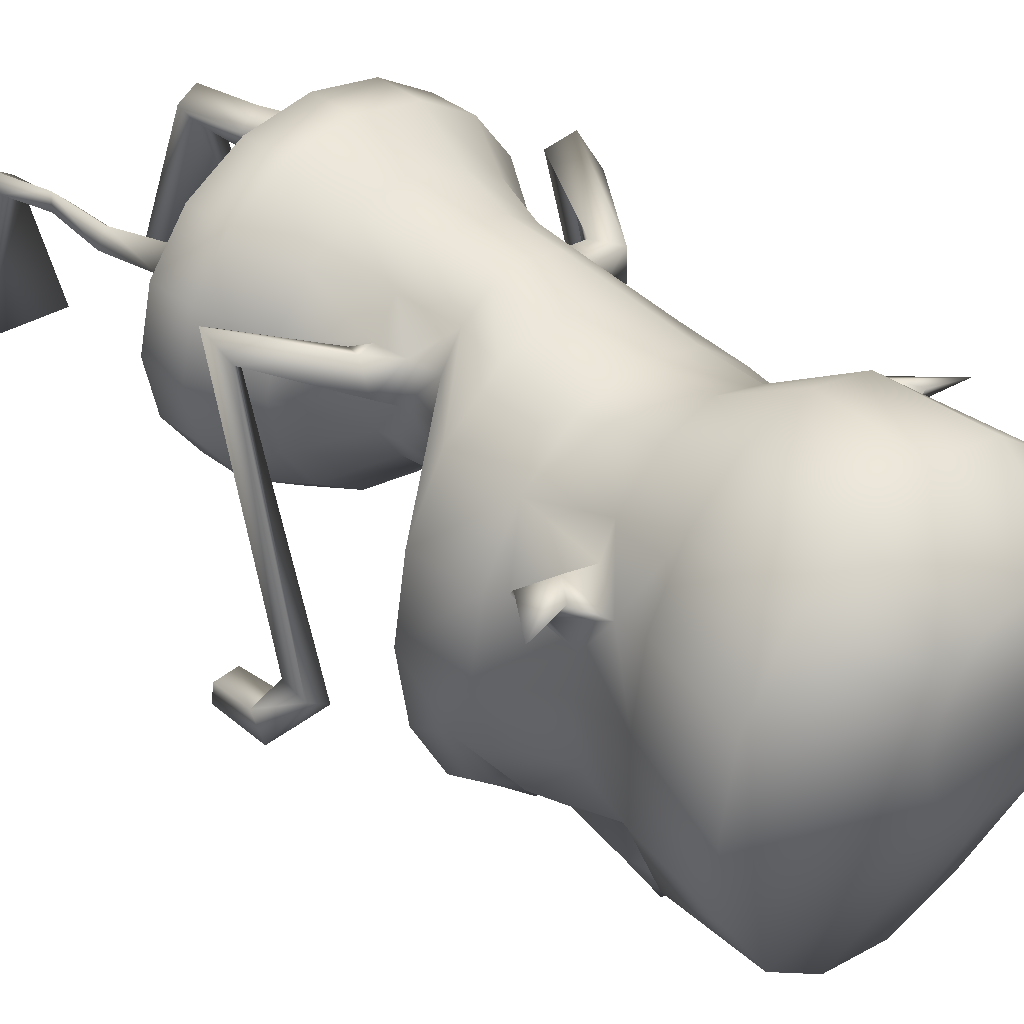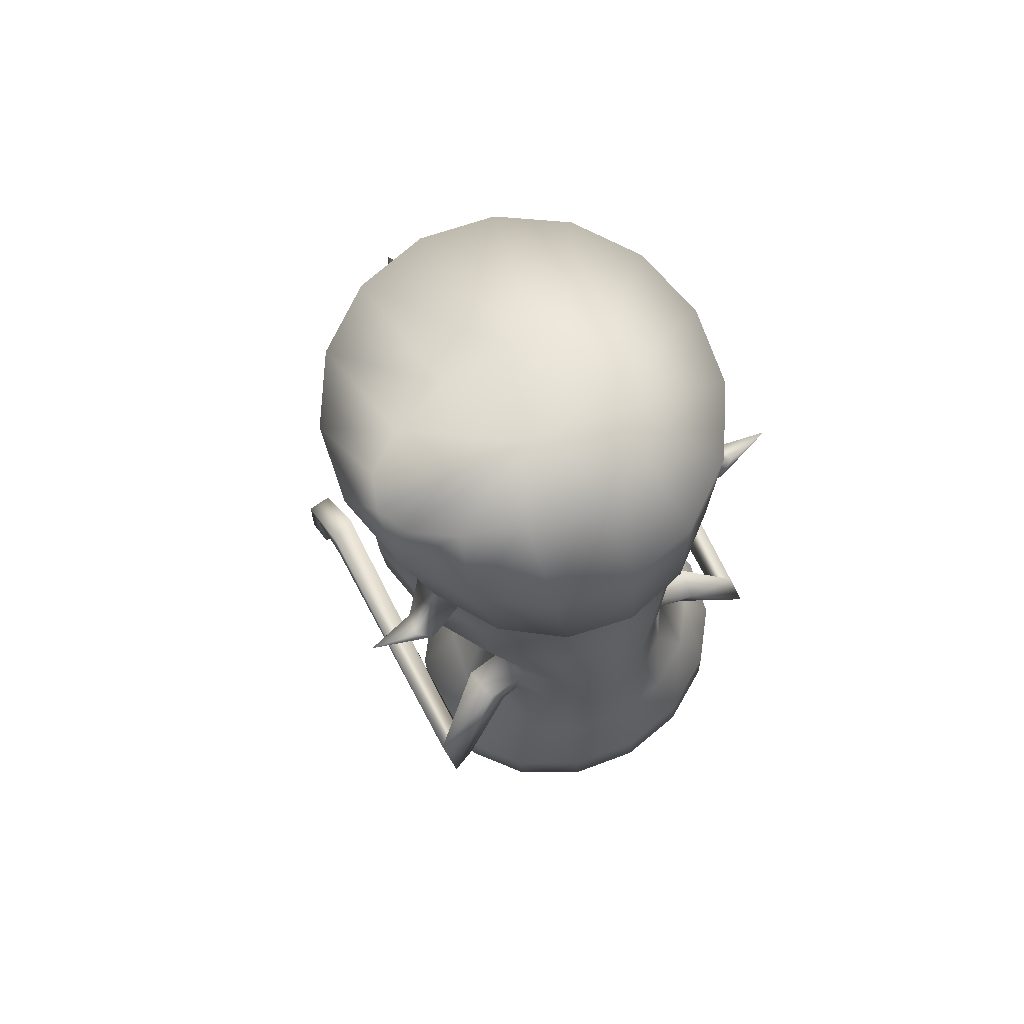
<metadata>
{"format":"obj","ext":"obj","renderer":"f3d","projection":"perspective","resolution":1024,"background":"white","views":[{"elev":34.0,"azim":-45.7,"up":"+Y"},{"elev":72.3,"azim":150.0,"up":"+Z"}]}
</metadata>
<code>
v -0 1.383 2.465
v 0 0.9658 3.9
v 0.5521 1.289 2.465
v 0.2931 0.9075 3.9
v 1.02 1.02 2.465
v 0.5415 0.7415 3.9
v 1.333 0.6174 2.465
v 0.7075 0.4931 3.9
v 1.443 0.1428 2.465
v 0.7658 0.2 3.9
v 1.333 -0.3319 2.465
v 0.7075 -0.09306 3.9
v 1.02 -0.7343 2.465
v 0.5415 -0.3415 3.9
v 0.5521 -1.003 2.465
v 0.2931 -0.5075 3.9
v 0 -1.098 2.465
v 0 -0.5658 3.9
v -0.5521 -1.003 2.465
v -0.2931 -0.5075 3.9
v -1.02 -0.7343 2.465
v -0.5415 -0.3415 3.9
v -1.333 -0.3319 2.465
v -0.7075 -0.09306 3.9
v -1.443 0.1428 2.465
v -0.7658 0.2 3.9
v -1.333 0.6174 2.465
v -0.7075 0.4931 3.9
v -1.02 1.02 2.465
v -0.5415 0.7415 3.9
v -0.5521 1.289 2.465
v -0.2931 0.9075 3.9
v 0 1.017 3.418
v 0.3208 0.9572 3.418
v 0.5928 0.7869 3.418
v 0.7746 0.532 3.418
v 0.8384 0.2314 3.418
v 0.7746 -0.06918 3.418
v 0.5928 -0.324 3.418
v 0.3208 -0.4943 3.418
v 0 -0.5541 3.418
v -0.3208 -0.4943 3.418
v -0.5928 -0.324 3.418
v -0.7746 -0.06918 3.418
v -0.8384 0.2314 3.418
v -0.7746 0.532 3.418
v -0.5928 0.7869 3.418
v -0.3208 0.9572 3.418
v 0.4209 1.081 2.927
v 0.7776 0.8521 2.927
v 1.016 0.5099 2.927
v 1.1 0.1062 2.927
v 1.016 -0.2975 2.927
v 0.7776 -0.6397 2.927
v 0.4209 -0.8684 2.927
v 0 -0.9487 2.927
v -0.4574 -0.8684 2.927
v -0.8452 -0.6397 2.927
v -1.104 -0.2975 2.927
v -1.195 0.1062 2.927
v -1.104 0.5099 2.927
v -0.8452 0.8521 2.927
v -0.4574 1.081 2.927
v 0 1.161 2.927
v -0 0.7984 1.694
v 0.4487 0.7439 1.694
v 0.8615 0.5786 1.694
v 1.014 0.399 1.694
v 1.173 0.08241 1.694
v 1.083 -0.1916 1.694
v 0.8291 -0.4239 1.694
v 0.4487 -0.5791 1.694
v 0 -0.6336 1.694
v -0.3718 -0.5791 1.694
v -0.6869 -0.4239 1.694
v -0.8975 -0.1916 1.694
v -0.9715 0.08241 1.694
v -0.9963 0.4085 1.725
v -0.8592 0.5644 1.725
v -0.3718 0.7439 1.694
v 1.333 -0.311 2.079
v 1.443 0.165 2.079
v -1.02 -0.7144 2.079
v -0.5521 -0.984 2.079
v -0.5521 1.314 2.079
v -1.02 1.044 2.079
v 1.333 0.6409 2.079
v 1.02 1.044 2.079
v 0 -1.079 2.079
v 0.5521 -0.984 2.079
v 0.5521 1.314 2.079
v -0 1.409 2.079
v -1.333 0.6409 2.079
v -1.443 0.165 2.079
v 1.02 -0.7144 2.079
v -1.333 -0.311 2.079
v 0.6138 0.7885 6.842
v -0 0.9153 6.842
v 1.134 0.4274 6.842
v 1.482 -0.113 6.842
v 1.604 -0.7504 6.842
v 1.482 -1.388 6.842
v 1.134 -1.928 6.842
v 0.6138 -2.289 6.842
v 0 -2.416 6.842
v -0.6138 -2.289 6.842
v -1.134 -1.928 6.842
v -1.482 -1.388 6.842
v -1.604 -0.7504 6.842
v -1.482 -0.113 6.842
v -1.134 0.4274 6.842
v -0.6138 0.7885 6.842
v 1.387 -0.5684 6.021
v 1.282 -1.349 5.927
v -0.6208 -1.976 5.75
v -1.056 -1.575 5.975
v -0.9809 0.5451 6.021
v -0.5309 0.8864 6.021
v 0.9809 0.5451 6.021
v 1.282 0.03419 6.021
v 0.6282 -1.972 5.754
v 0 -2.058 5.753
v -0 1.006 6.021
v 0.5309 0.8864 6.021
v -1.387 -0.5684 6.021
v -1.282 0.03419 6.021
v 1.05 -1.575 6.023
v -1.282 -1.349 5.927
v 1.038 -1.39 5.345
v -0.7942 -1.871 5.441
v -0.4298 0.5499 5.345
v 0.4298 0.5499 5.345
v 0.7942 -1.871 5.441
v -1.038 -1.39 5.345
v 1.123 -0.8216 5.345
v -0.4298 -2.193 5.441
v -0.7942 0.2281 5.345
v 0.7942 0.2281 5.345
v 0.4298 -2.193 5.441
v -0 0.6629 5.345
v -1.123 -0.8216 5.345
v 1.21 -1.437 4.771
v -0.9172 -1.94 4.784
v -0.5256 0.5266 4.788
v 1.269 -0.299 4.788
v 0 -2.408 4.788
v 0.5256 0.5266 4.788
v -1.269 -0.299 4.788
v 0.9582 -1.94 4.773
v -1.21 -1.401 4.783
v 1.373 -0.8827 4.788
v -0.5256 -2.292 4.788
v -0.9711 0.1959 4.788
v 0.9711 0.1959 4.788
v 0.5256 -2.292 4.788
v -0 0.6427 4.788
v -1.373 -0.8827 4.788
v 1.239 -1.495 4.261
v -1.055 -2.032 4.261
v -0.599 0.6688 4.261
v 1.239 -0.2273 4.261
v -0.06071 -2.517 4.261
v 0.4776 0.6688 4.261
v -1.36 -0.2273 4.261
v 0.9339 -2.032 4.261
v -1.36 -1.495 4.261
v 1.346 -0.8609 4.261
v -0.599 -2.391 4.261
v -1.055 0.3099 4.261
v 0.9339 0.3099 4.261
v 0.4776 -2.391 4.261
v -0.06071 0.7948 4.261
v -1.467 -0.8609 4.261
v 0.5685 0.2676 7.468
v 0 0.3197 7.468
v 1.05 0.1193 7.468
v 1.373 -0.1027 7.468
v 1.486 -0.3645 7.468
v 1.373 -0.6263 7.468
v 1.05 -0.8482 7.468
v 0.5685 -0.9965 7.468
v 1e-06 -1.049 7.468
v -0.2521 -0.9965 7.468
v -0.4658 -0.8482 7.468
v -0.6086 -0.6263 7.468
v -0.6587 -0.3645 7.468
v -0.6086 -0.1027 7.468
v -0.4658 0.1193 7.468
v -0.2521 0.2676 7.468
v 0.8833 -1.35 4.055
v 0.8846 -0.7203 4.027
v -0.5606 -1.982 3.864
v -0.7128 -1.065 4.027
v 0.005757 -2.505 3.808
v -0.02717 -1.376 3.923
v 0.4796 -1.982 3.864
v 0.6723 -1.065 4.027
v -0.854 -1.35 4.055
v -0.9251 -0.7203 4.027
v 0.9592 -0.3137 4.027
v 1.071 -1.195 4.107
v -0.3765 -1.295 3.94
v -0.1644 -2.453 3.824
v 0.3731 -1.295 3.94
v 0.176 -2.453 3.824
v -0.9996 -0.3137 4.027
v -1.152 -1.195 4.107
v -0.3023 -2.25 5.43
v 0.3023 -2.25 5.43
v 0 -3.169 5.089
v -0.1834 -2.585 5.383
v 0.1834 -2.585 5.383
v 0.3188 -2.678 5.048
v 0 -2.748 5.048
v -0.3188 -2.678 5.048
v 0 -2.52 5.708
v 1.16 -0.1097 5.683
v 1.224 -0.2763 4.939
v 0.9159 -0.01271 5.345
v 1.08 -0.5376 5.345
v -1.08 -0.5376 5.345
v -0.9159 -0.01271 5.345
v -1.16 -0.1097 5.683
v -1.208 -0.2763 4.933
v 1.917 0.1086 5.731
v -1.862 0.1086 5.694
v 0.741 0.5126 3.659
v 0.8021 0.2157 3.659
v -0.8021 0.2157 3.659
v -0.741 0.5126 3.659
v 1.069 0.5519 3.711
v 0.9497 0.5714 3.5
v 1.118 0.2551 3.674
v 1 0.2708 3.461
v 1.614 0.8119 2.774
v 1.405 0.7204 2.689
v 1.638 0.5996 2.989
v 1.429 0.5039 2.905
v 1.603 -1.437 3.457
v 1.385 -1.545 3.443
v 1.588 -1.506 3.651
v 1.371 -1.618 3.642
v 1.588 -1.833 3.07
v 1.384 -1.846 3.068
v 1.611 -2.047 3.167
v 1.409 -2.064 3.164
v 1.607 -1.806 2.804
v 1.395 -1.757 2.8
v 1.63 -2.011 2.767
v 1.419 -1.965 2.76
v -1.563 0.5799 3.087
v -1.401 0.4496 2.958
v -1.6 0.7554 2.843
v -1.438 0.6289 2.711
v -1.605 -1.53 3.619
v -1.399 -1.66 3.608
v -1.615 -1.446 3.424
v -1.407 -1.572 3.409
v -1.64 -2.03 3.263
v -1.396 -2.021 3.266
v -1.64 -1.819 3.137
v -1.396 -1.805 3.141
v -1.649 -1.963 2.78
v -1.423 -1.975 2.767
v -1.654 -1.775 2.816
v -1.429 -1.776 2.8
v 0.2598 -0.2533 7.554
v 0.000666 0.08241 1.611
v 0.7262 0.4301 1.648
v 0.8532 0.314 1.648
v -0.7105 0.4144 1.669
v -0.8158 0.2982 1.669
v -1.06 0.4094 1.235
v -0.997 0.5653 1.248
v -0.838 0.4153 1.245
v -0.8707 0.2991 1.233
v -0.9222 0.3855 0.6078
v -0.9223 0.5413 0.6145
v -0.7633 0.3913 0.6173
v -0.7333 0.2752 0.6164
v -0.9528 0.3368 0.09531
v -0.9236 0.4604 -0.04544
v -0.7304 0.3431 -0.04243
v -0.7408 0.2505 0.08092
v 0.9357 0.5558 1.215
v 0.9753 0.3762 1.222
v 0.7479 0.4074 1.215
v 0.804 0.2912 1.222
v 0.8038 0.5333 0.6312
v 0.8041 0.3537 0.6298
v 0.6488 0.3849 0.6224
v 0.649 0.2687 0.625
v 0.8244 0.4708 -0.01654
v 0.8527 0.3576 0.1576
v 0.643 0.3734 -0.007479
v 0.6525 0.2964 0.1435
v 1.133 -0.5622 -0.02648
v 1.122 -0.6754 0.1574
v 0.2353 -0.6596 -0.01742
v 0.2757 -0.7366 0.1093
v -1.254 -0.6326 0.1142
v -1.216 -0.509 -0.03623
v -0.4586 -0.6263 -0.05511
v -0.4587 -0.7189 0.05608
v -1.072 0.3978 3.696
v -0.9906 0.3405 3.519
v -1.048 0.634 3.576
v -0.9646 0.5805 3.397
v -1.511 0.1727 5.66
v -1.389 0.2212 5.491
v -1.471 -0.04123 5.491
v 1.538 0.1727 5.679
v -1.535 0.08943 5.285
v 1.57 0.08943 5.307
v 1.416 0.2212 5.51
v 1.499 -0.04123 5.51
v 0.1594 -2.713 5.048
v -0.1594 -2.713 5.048
v -0.09169 -2.877 5.236
v 0.1594 -2.923 5.069
v 0 -2.959 5.069
v 0 -2.845 5.399
v -0.1594 -2.923 5.069
v 0.09169 -2.877 5.236
v -0.6044 -2.049 6.132
v -0.0214 -2.458 5.844
v 0.7328 -2.049 6.213
v -0.6844 -1.935 5.77
v -0.6086 -1.997 5.707
v -0.6845 -1.937 5.717
v 0.6732 -1.943 5.772
v 0.6735 -1.944 5.732
v 0.6194 -1.987 5.723
v -0.4777 -1.73 5.569
v -0.5282 -1.645 5.745
v 0.483 -1.73 5.569
v 0.5335 -1.645 5.745
v 0.7933 -1.474 5.851
v -0.7907 -1.474 5.827
v -0.7911 -1.484 5.609
v 0.795 -1.484 5.621
v -1.285 -1.448 4.522
v 1.224 -1.466 4.516
v 0.5016 -2.341 4.524
v -0.5623 -2.341 4.524
v -0.03035 -2.462 4.524
v 0.946 -1.986 4.517
v -0.9862 -1.986 4.522
v -0.9517 -1.805 4.705
v 0.5136 -2.159 4.708
v -0.5439 -2.159 4.708
v 0.9521 -1.805 4.697
v -0.01518 -2.278 4.708
v -1.068 -1.9 6.005
v -0.606 -2.357 6.145
v 0.709 -2.361 6.231
v 1.064 -1.901 6.048
f 33 4 34
f 34 6 35
f 6 227 35
f 8 228 227
f 228 12 38
f 12 39 38
f 14 40 39
f 16 41 40
f 41 20 42
f 42 22 43
f 43 24 44
f 24 229 44
f 229 28 230
f 230 30 47
f 114 101 102
f 32 33 48
f 30 48 47
f 81 69 82
f 47 63 62
f 48 64 63
f 46 62 61
f 45 61 60
f 44 60 59
f 43 59 58
f 42 58 57
f 41 57 56
f 55 41 56
f 54 40 55
f 53 39 54
f 52 38 53
f 51 37 52
f 50 36 51
f 49 35 50
f 64 34 49
f 1 49 3
f 3 50 5
f 5 51 7
f 7 52 9
f 52 11 9
f 53 13 11
f 54 15 13
f 55 17 15
f 17 57 19
f 19 58 21
f 21 59 23
f 23 60 25
f 25 61 27
f 61 29 27
f 63 1 31
f 62 31 29
f 84 75 74
f 86 80 79
f 87 67 88
f 90 73 72
f 91 65 92
f 94 78 77
f 95 70 81
f 83 76 75
f 85 65 80
f 82 68 87
f 89 74 73
f 93 79 78
f 88 66 91
f 95 72 71
f 96 77 76
f 25 96 23
f 13 90 95
f 3 88 91
f 29 93 27
f 19 89 17
f 7 82 87
f 1 85 31
f 23 83 21
f 11 95 81
f 27 94 25
f 1 91 92
f 15 89 90
f 5 87 88
f 31 86 29
f 21 84 19
f 9 81 82
f 97 175 174
f 328 325 116
f 117 112 118
f 120 99 100
f 121 326 122
f 124 98 97
f 125 110 126
f 102 357 114
f 128 116 354
f 118 98 123
f 113 100 101
f 122 325 115
f 126 111 117
f 119 97 99
f 331 327 121
f 128 109 125
f 141 128 125
f 331 337 338
f 132 119 138
f 223 126 117
f 122 115 329
f 217 120 113
f 140 118 123
f 134 116 128
f 129 127 133
f 125 126 223
f 140 124 132
f 119 120 217
f 131 117 118
f 116 330 328
f 135 114 129
f 151 129 142
f 152 130 143
f 144 137 131
f 154 219 218
f 156 132 147
f 157 221 224
f 149 129 133
f 143 134 150
f 156 131 140
f 218 220 151
f 136 152 208
f 224 222 153
f 147 138 154
f 155 133 139
f 150 141 157
f 170 147 154
f 164 153 169
f 167 145 151
f 172 144 156
f 173 148 164
f 163 156 147
f 161 154 145
f 169 144 160
f 347 343 352
f 201 158 190
f 192 168 159
f 30 160 32
f 8 170 161
f 205 162 194
f 4 172 163
f 206 173 164
f 190 165 196
f 198 159 166
f 32 172 2
f 10 161 200
f 203 162 168
f 28 169 30
f 6 163 170
f 196 171 205
f 207 166 173
f 269 270 268
f 98 189 175
f 106 182 183
f 99 174 176
f 107 183 184
f 100 176 177
f 108 184 185
f 100 178 101
f 109 185 186
f 101 179 102
f 110 186 187
f 102 180 103
f 111 187 188
f 103 181 104
f 112 188 189
f 104 182 105
f 24 206 26
f 199 207 206
f 16 197 204
f 204 196 205
f 18 202 20
f 195 203 202
f 22 199 24
f 193 198 199
f 14 191 197
f 197 190 196
f 18 204 195
f 195 205 194
f 20 193 22
f 202 192 193
f 12 200 191
f 191 201 190
f 26 164 28
f 200 167 201
f 333 121 122
f 155 139 209
f 209 216 212
f 208 215 211
f 213 317 146
f 209 213 155
f 208 216 122
f 146 318 215
f 324 322 210
f 319 323 210
f 214 317 321
f 320 324 210
f 322 319 210
f 215 318 323
f 311 309 226
f 313 311 226
f 309 310 226
f 310 313 226
f 316 314 225
f 314 315 225
f 315 312 225
f 312 316 225
f 227 232 36
f 306 251 252
f 234 237 233
f 36 234 37
f 228 234 233
f 228 231 227
f 238 240 242
f 232 238 234
f 232 235 236
f 231 237 235
f 239 245 243
f 236 239 240
f 237 239 235
f 238 241 237
f 244 250 246
f 242 245 241
f 240 246 242
f 240 243 244
f 247 250 248
f 243 248 244
f 243 249 247
f 245 250 249
f 251 257 255
f 307 251 305
f 308 252 254
f 308 253 307
f 258 260 262
f 254 257 253
f 252 258 254
f 252 255 256
f 259 264 260
f 256 259 260
f 255 261 259
f 258 261 257
f 263 266 264
f 261 263 259
f 261 266 265
f 262 264 266
f 179 178 267
f 187 186 267
f 180 179 267
f 188 187 267
f 181 180 267
f 189 188 267
f 182 181 267
f 174 175 267
f 175 189 267
f 183 182 267
f 176 174 267
f 184 183 267
f 177 176 267
f 185 184 267
f 178 177 267
f 186 185 267
f 74 75 268
f 66 269 268
f 73 74 268
f 80 65 268
f 65 66 268
f 72 73 268
f 80 271 79
f 71 72 268
f 272 271 268
f 70 71 268
f 77 272 268
f 69 70 268
f 76 77 268
f 69 270 68
f 75 76 268
f 270 286 68
f 272 275 271
f 275 278 274
f 79 275 274
f 78 274 273
f 272 273 276
f 280 281 284
f 276 277 280
f 273 278 277
f 276 279 275
f 284 303 283
f 278 281 277
f 279 284 283
f 279 282 278
f 288 290 286
f 68 285 67
f 269 288 270
f 269 285 287
f 290 296 294
f 285 290 289
f 287 292 288
f 287 289 291
f 296 299 300
f 289 294 293
f 291 296 292
f 291 293 295
f 297 300 299
f 295 297 299
f 296 298 294
f 294 297 293
f 302 304 301
f 283 302 282
f 284 301 304
f 281 302 301
f 46 307 230
f 46 306 308
f 230 305 229
f 229 306 45
f 217 316 312
f 217 315 219
f 219 314 218
f 218 316 220
f 222 313 310
f 223 310 309
f 224 311 313
f 223 311 221
f 323 321 210
f 323 318 321
f 318 214 321
f 211 322 216
f 213 324 320
f 321 320 210
f 321 317 320
f 317 213 320
f 215 319 211
f 212 322 324
f 103 356 357
f 105 356 104
f 325 326 355
f 354 325 355
f 130 329 330
f 331 341 332
f 127 332 133
f 133 333 139
f 341 337 336
f 340 335 339
f 330 339 328
f 115 334 329
f 330 334 340
f 328 335 115
f 332 336 333
f 121 336 337
f 345 353 351
f 350 347 352
f 151 343 167
f 342 143 150
f 344 353 346
f 166 342 173
f 348 351 349
f 342 348 349
f 149 343 142
f 344 165 347
f 348 168 345
f 162 345 168
f 158 347 165
f 171 346 162
f 166 348 342
f 353 152 351
f 143 342 349
f 353 155 146
f 343 149 352
f 350 149 155
f 143 351 152
f 108 354 107
f 105 355 326
f 107 355 106
f 326 327 356
f 127 114 357
f 357 327 127
f 33 2 4
f 34 4 6
f 36 35 227
f 6 8 227
f 8 10 228
f 38 37 228
f 228 10 12
f 12 14 39
f 14 16 40
f 16 18 41
f 41 18 20
f 42 20 22
f 43 22 24
f 45 44 229
f 24 26 229
f 229 26 28
f 47 46 230
f 230 28 30
f 114 113 101
f 32 2 33
f 30 32 48
f 81 70 69
f 47 48 63
f 48 33 64
f 46 47 62
f 45 46 61
f 44 45 60
f 43 44 59
f 42 43 58
f 41 42 57
f 55 40 41
f 54 39 40
f 53 38 39
f 52 37 38
f 51 36 37
f 50 35 36
f 49 34 35
f 64 33 34
f 1 64 49
f 3 49 50
f 5 50 51
f 7 51 52
f 52 53 11
f 53 54 13
f 54 55 15
f 55 56 17
f 17 56 57
f 19 57 58
f 21 58 59
f 23 59 60
f 25 60 61
f 61 62 29
f 63 64 1
f 62 63 31
f 84 83 75
f 86 85 80
f 87 68 67
f 90 89 73
f 91 66 65
f 94 93 78
f 95 71 70
f 83 96 76
f 85 92 65
f 82 69 68
f 89 84 74
f 93 86 79
f 88 67 66
f 95 90 72
f 96 94 77
f 25 94 96
f 13 15 90
f 3 5 88
f 29 86 93
f 19 84 89
f 7 9 82
f 1 92 85
f 23 96 83
f 11 13 95
f 27 93 94
f 1 3 91
f 15 17 89
f 5 7 87
f 31 85 86
f 21 83 84
f 9 11 81
f 97 98 175
f 328 115 325
f 117 111 112
f 120 119 99
f 121 327 326
f 124 123 98
f 125 109 110
f 102 103 357
f 118 112 98
f 113 120 100
f 122 326 325
f 126 110 111
f 119 124 97
f 331 127 327
f 128 108 109
f 141 134 128
f 331 121 337
f 132 124 119
f 117 137 223
f 222 223 137
f 329 136 122
f 208 122 136
f 113 135 220
f 220 217 113
f 140 131 118
f 134 130 116
f 129 114 127
f 223 221 125
f 141 125 221
f 140 123 124
f 217 219 138
f 138 119 217
f 131 137 117
f 116 130 330
f 135 113 114
f 151 135 129
f 152 136 130
f 144 153 137
f 218 145 154
f 154 138 219
f 156 140 132
f 224 148 157
f 157 141 221
f 149 142 129
f 143 130 134
f 156 144 131
f 135 151 220
f 145 218 151
f 137 153 222
f 148 224 153
f 147 132 138
f 155 149 133
f 150 134 141
f 170 163 147
f 164 148 153
f 167 161 145
f 172 160 144
f 173 157 148
f 163 172 156
f 161 170 154
f 169 153 144
f 201 167 158
f 192 203 168
f 30 169 160
f 8 6 170
f 205 171 162
f 4 2 172
f 206 207 173
f 190 158 165
f 198 192 159
f 32 160 172
f 10 8 161
f 203 194 162
f 28 164 169
f 6 4 163
f 196 165 171
f 207 198 166
f 98 112 189
f 106 105 182
f 99 97 174
f 107 106 183
f 100 99 176
f 108 107 184
f 100 177 178
f 109 108 185
f 101 178 179
f 110 109 186
f 102 179 180
f 111 110 187
f 103 180 181
f 112 111 188
f 104 181 182
f 24 199 206
f 199 198 207
f 16 14 197
f 204 197 196
f 18 195 202
f 195 194 203
f 22 193 199
f 193 192 198
f 14 12 191
f 197 191 190
f 18 16 204
f 195 204 205
f 20 202 193
f 202 203 192
f 12 10 200
f 191 200 201
f 26 206 164
f 200 161 167
f 122 209 139
f 139 333 122
f 209 122 216
f 208 152 215
f 214 146 317
f 155 213 146
f 209 212 213
f 208 211 216
f 215 152 146
f 146 214 318
f 227 231 232
f 306 305 251
f 234 238 237
f 36 232 234
f 228 37 234
f 228 233 231
f 238 236 240
f 232 236 238
f 232 231 235
f 231 233 237
f 239 241 245
f 236 235 239
f 237 241 239
f 238 242 241
f 244 248 250
f 242 246 245
f 240 244 246
f 240 239 243
f 247 249 250
f 243 247 248
f 243 245 249
f 245 246 250
f 251 253 257
f 307 253 251
f 308 306 252
f 308 254 253
f 258 256 260
f 254 258 257
f 252 256 258
f 252 251 255
f 259 263 264
f 256 255 259
f 255 257 261
f 258 262 261
f 263 265 266
f 261 265 263
f 261 262 266
f 262 260 264
f 66 67 269
f 80 268 271
f 77 78 272
f 69 268 270
f 270 288 286
f 272 276 275
f 275 279 278
f 79 271 275
f 78 79 274
f 272 78 273
f 280 277 281
f 276 273 277
f 273 274 278
f 276 280 279
f 284 304 303
f 278 282 281
f 279 280 284
f 279 283 282
f 288 292 290
f 68 286 285
f 269 287 288
f 269 67 285
f 290 292 296
f 285 286 290
f 287 291 292
f 287 285 289
f 296 295 299
f 289 290 294
f 291 295 296
f 291 289 293
f 297 298 300
f 295 293 297
f 296 300 298
f 294 298 297
f 302 303 304
f 283 303 302
f 284 281 301
f 281 282 302
f 46 308 307
f 46 45 306
f 230 307 305
f 229 305 306
f 217 220 316
f 217 312 315
f 219 315 314
f 218 314 316
f 222 224 313
f 223 222 310
f 224 221 311
f 223 309 311
f 211 319 322
f 213 212 324
f 215 323 319
f 212 216 322
f 103 104 356
f 105 326 356
f 354 116 325
f 130 136 329
f 331 338 341
f 127 331 332
f 133 332 333
f 341 338 337
f 340 334 335
f 330 340 339
f 115 335 334
f 330 329 334
f 328 339 335
f 332 341 336
f 121 333 336
f 345 346 353
f 350 344 347
f 158 167 343
f 151 142 343
f 344 350 353
f 157 173 342
f 342 150 157
f 348 345 351
f 344 171 165
f 348 159 168
f 162 346 345
f 158 343 347
f 171 344 346
f 166 159 348
f 353 146 152
f 353 350 155
f 350 352 149
f 143 349 351
f 108 128 354
f 105 106 355
f 107 354 355
f 357 356 327

</code>
